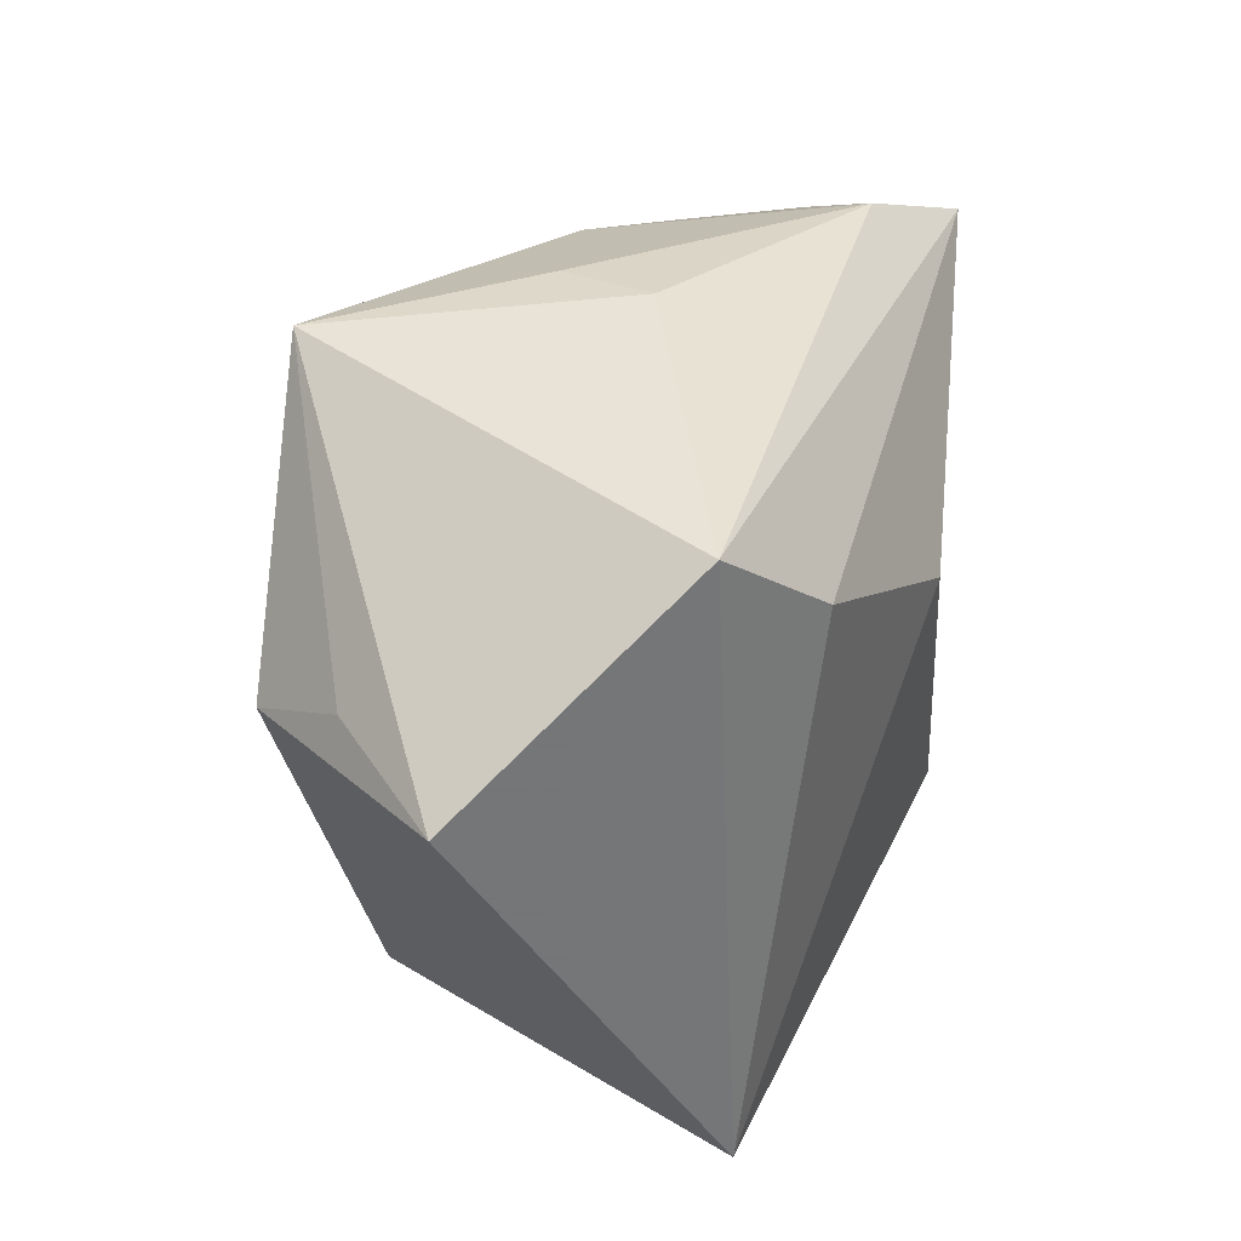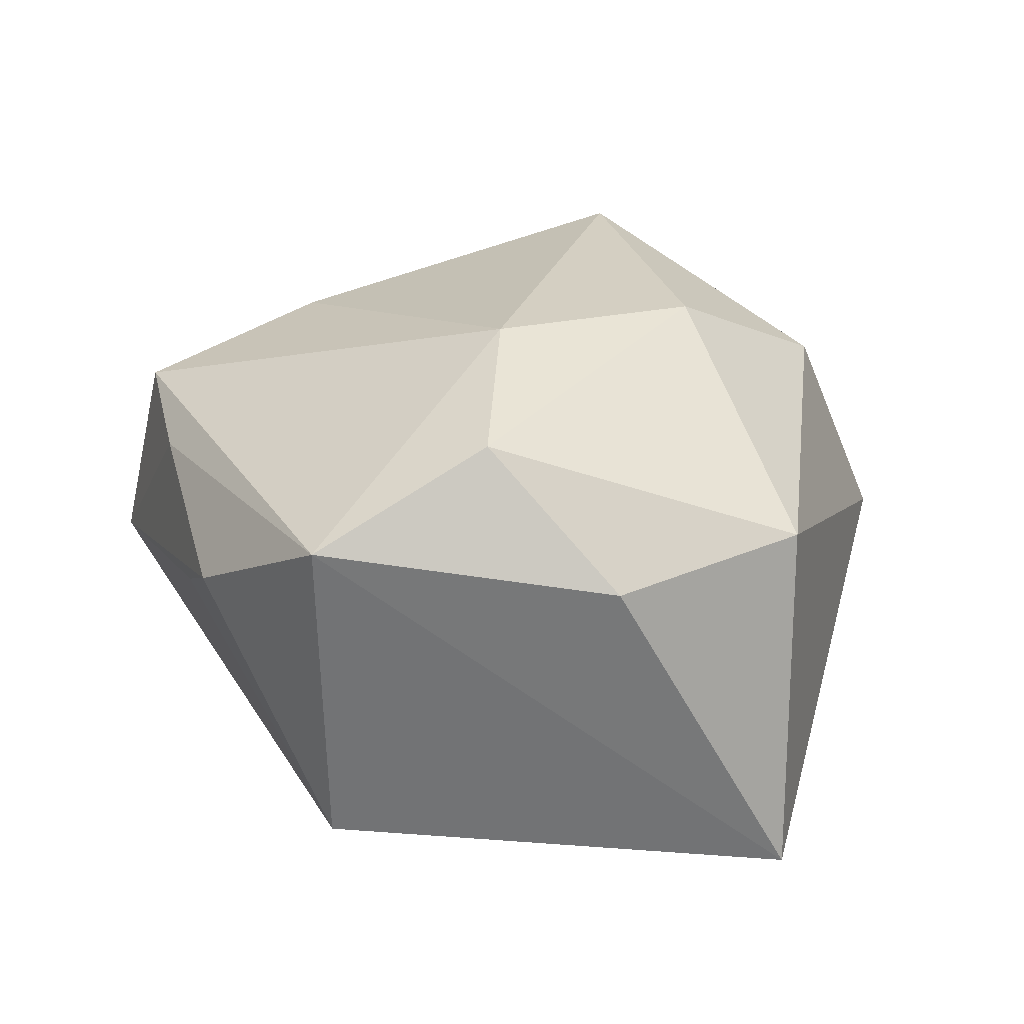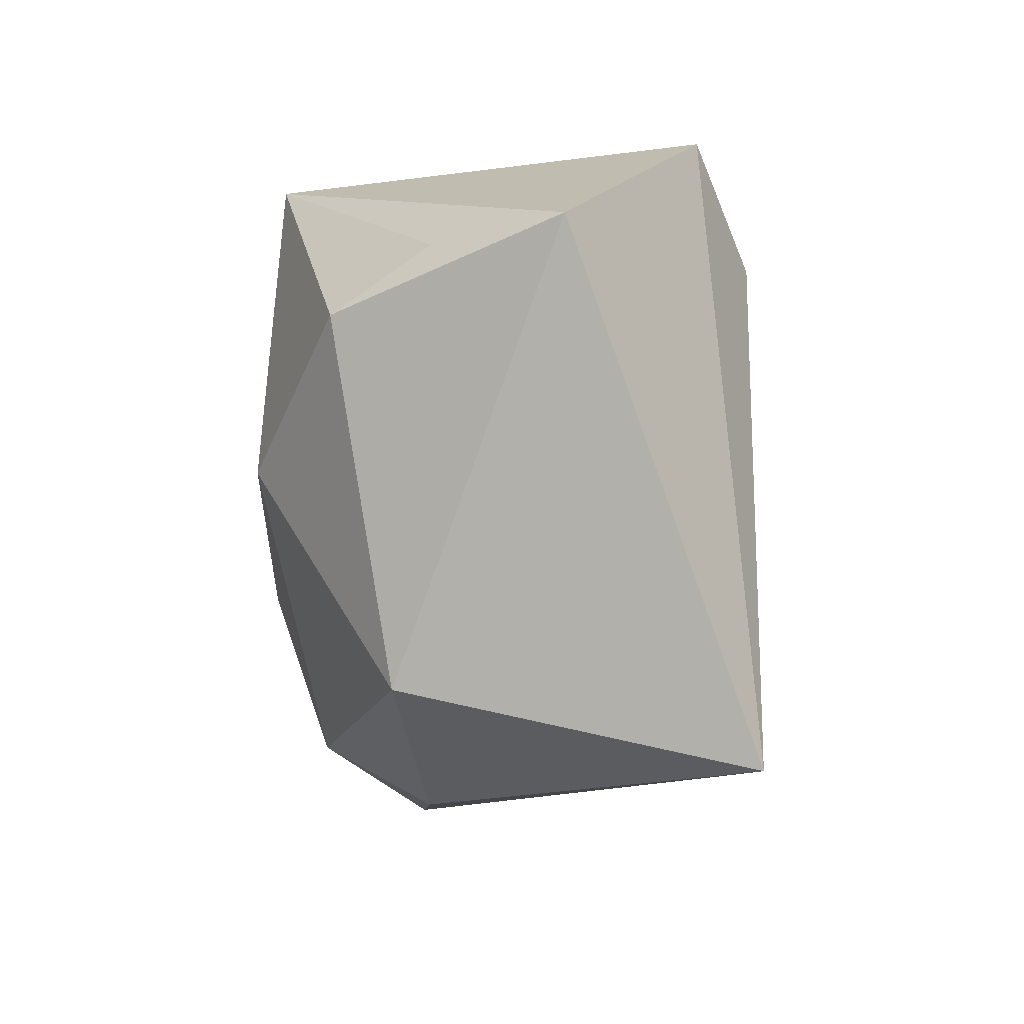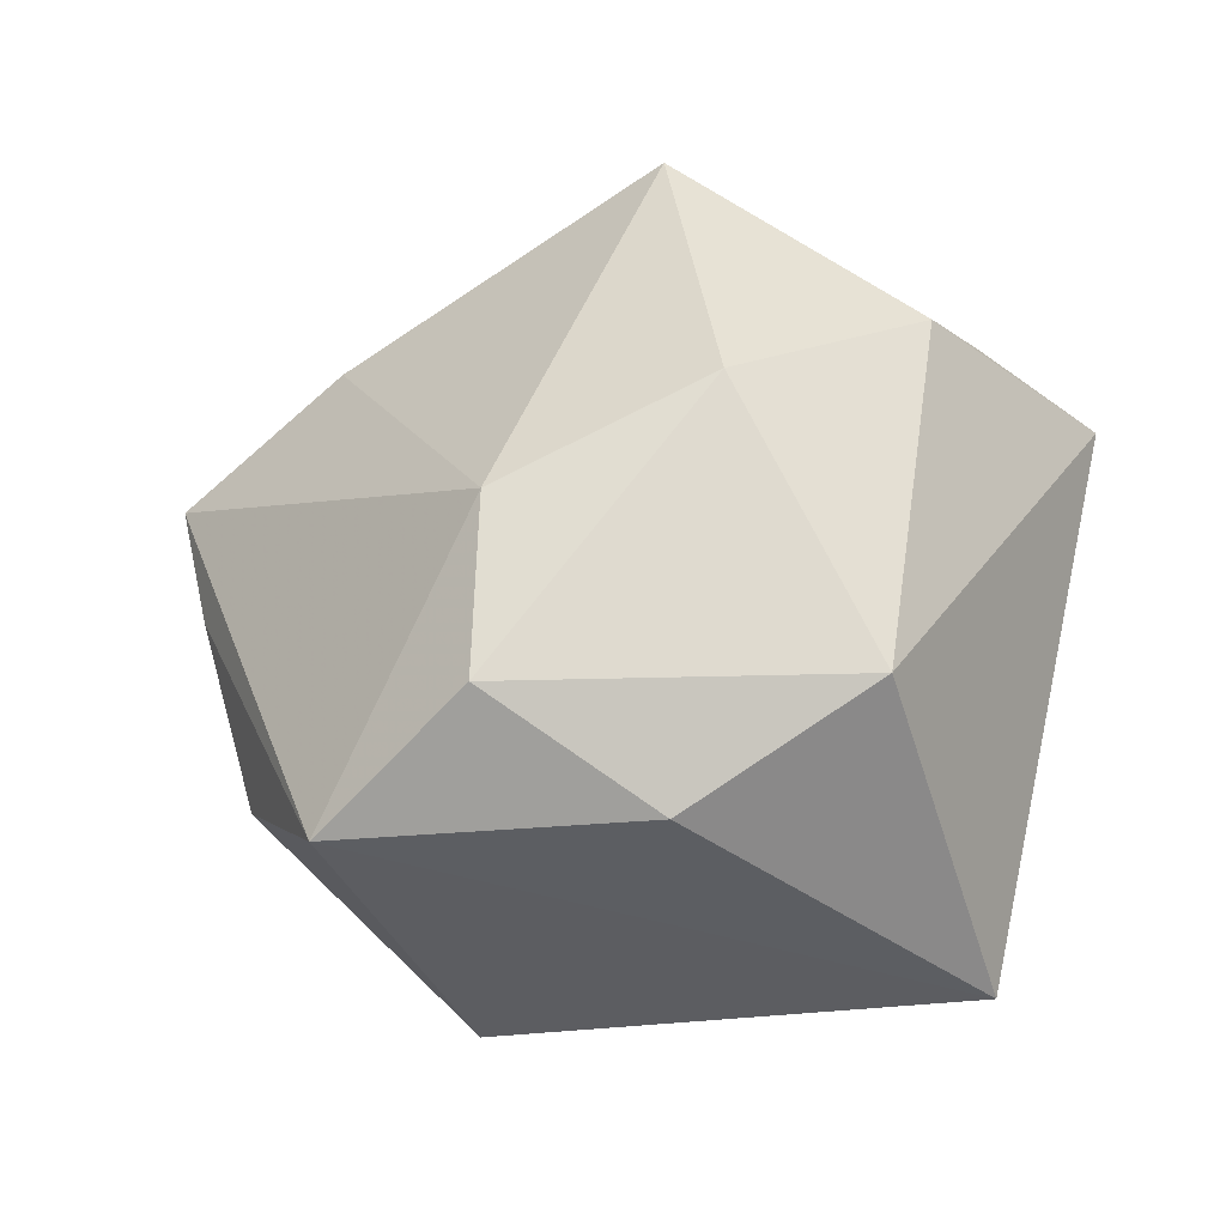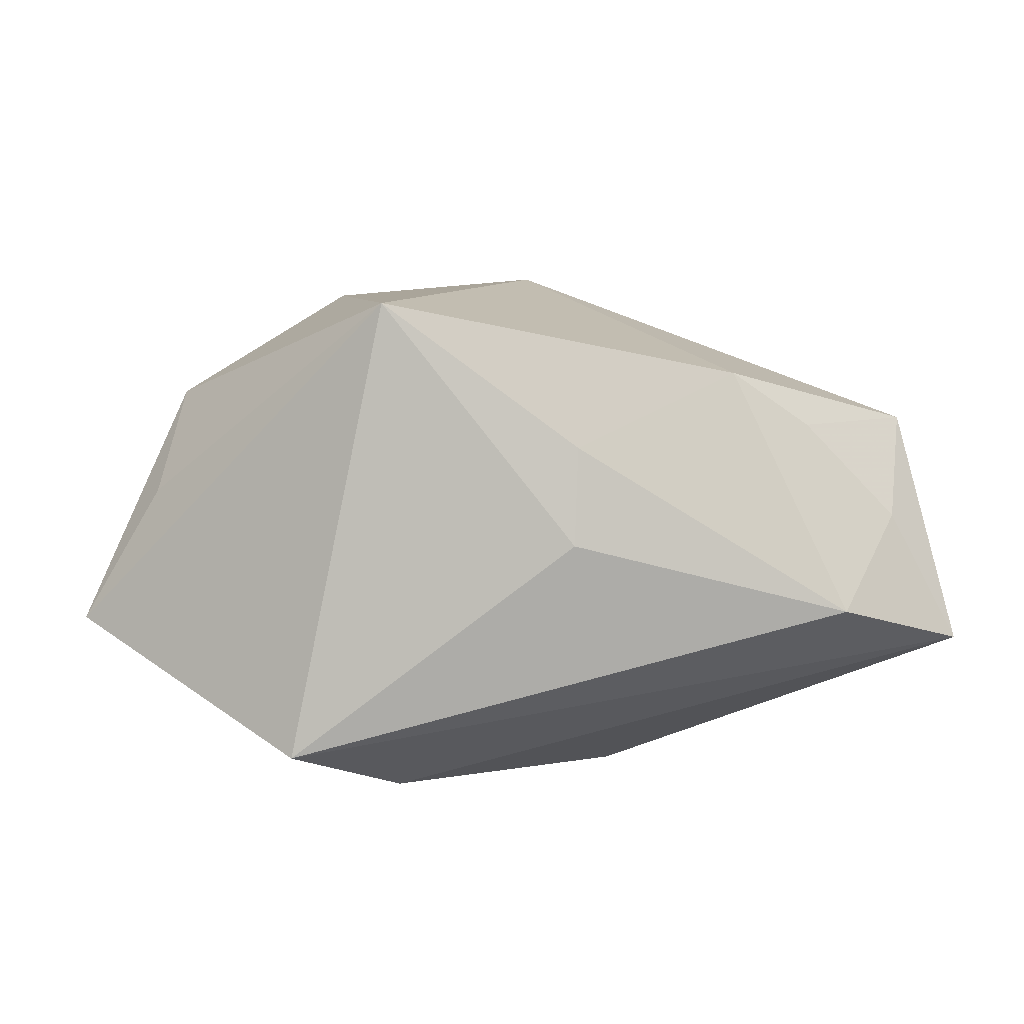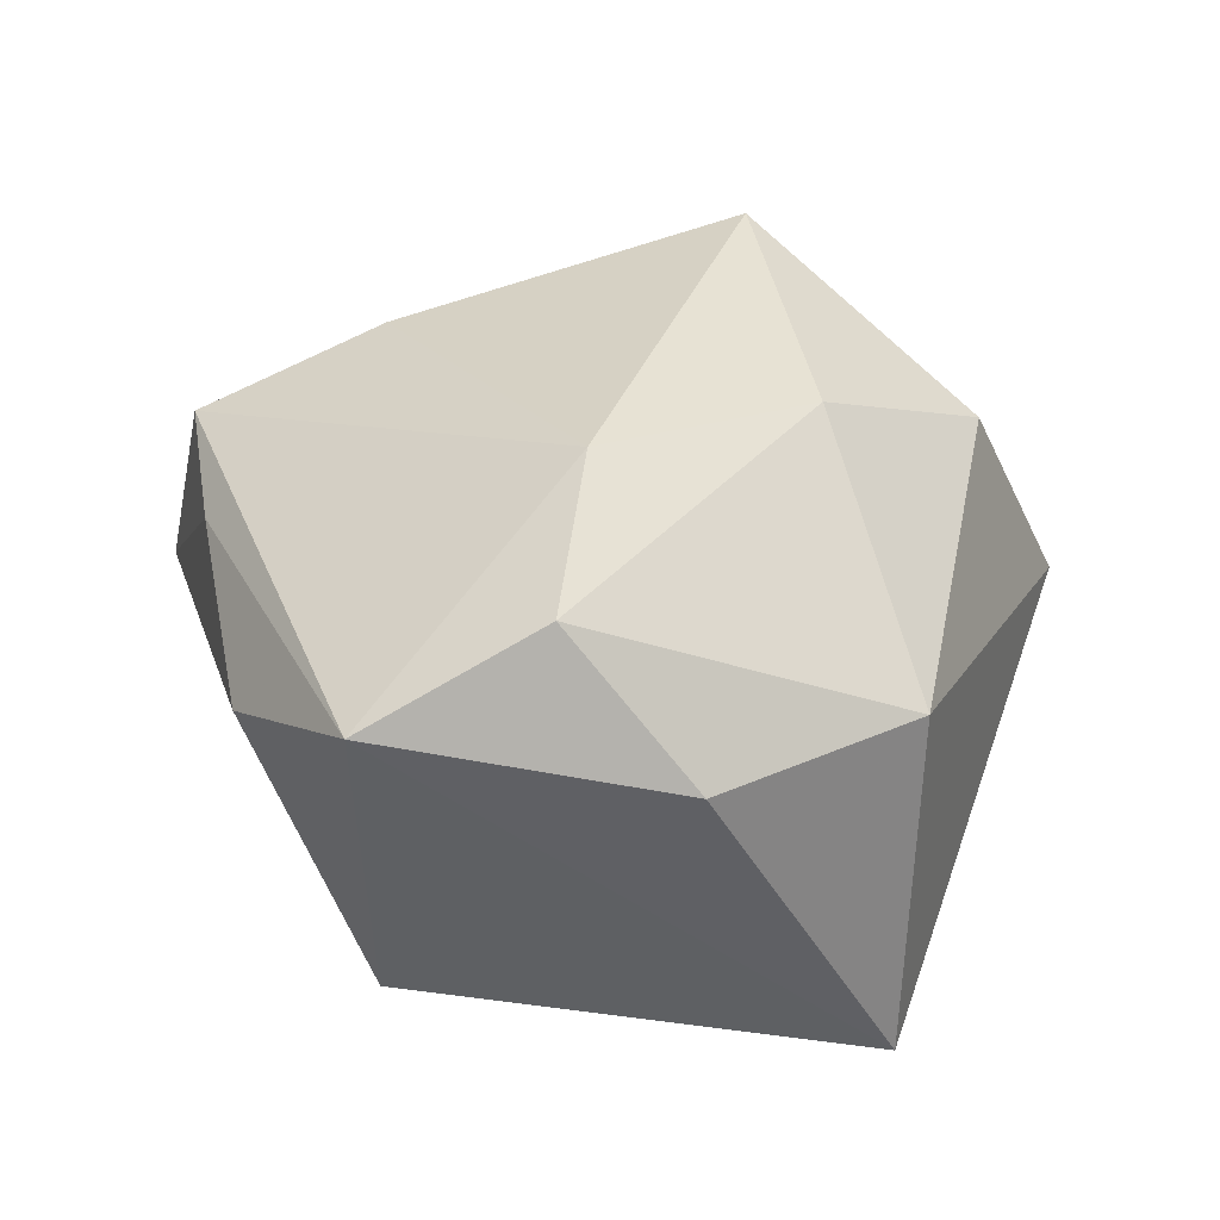
<metadata>
{"format":"obj","ext":"obj","renderer":"f3d","projection":"perspective","resolution":1024,"background":"white","views":[{"elev":41.5,"azim":119.6,"up":"+Y"},{"elev":28.2,"azim":-5.0,"up":"+Z"},{"elev":-13.6,"azim":95.7,"up":"+Y"},{"elev":-44.1,"azim":20.2,"up":"+Y"},{"elev":5.2,"azim":178.2,"up":"+Z"},{"elev":41.3,"azim":-0.4,"up":"+Z"}]}
</metadata>
<code>
v -0.02468 -0.03092 -0.02291
v -0.04343 0.02275 0.004098
v -0.04057 -0.009954 -0.0003824
v 0.007575 -0.03759 0.01093
v -0.03829 -0.0191 0.004813
v -0.006059 -0.02914 0.02533
v 0.02895 -0.02777 0.01206
v 0.04023 0.0175 0.006718
v 0.04874 0.01721 -0.007958
v -0.05073 0.02285 -0.009897
v 0.01255 0.02324 -0.02641
v -0.04511 0.01664 0.01492
v 0.014 0.03452 0.02794
v -0.03703 0.02992 -0.005982
v 0.02401 0.03452 -0.02107
v -0.0122 0.008032 -0.02661
v -0.03347 0.02343 0.0144
v -0.04277 0.002677 0.01156
v -0.007051 0.03329 0.01241
v 0.01978 -0.001397 0.02914
v 0.03757 0.011 0.01783
v 0.02773 -0.03663 -0.02661
v -0.003164 -0.01125 0.0313
v -0.02487 0.02522 0.02027
v -0.02536 -0.03482 0.01608
v -0.006618 0.03452 0.001895
f 1 22 25
f 16 10 11
f 1 10 16
f 11 22 16
f 16 22 1
f 12 25 23
f 1 25 5
f 23 13 24
f 24 12 23
f 20 13 23
f 23 25 6
f 6 20 23
f 7 20 6
f 9 7 22
f 3 10 1
f 1 5 3
f 3 5 10
f 18 12 10
f 10 5 18
f 25 12 18
f 18 5 25
f 10 12 2
f 10 2 14
f 4 6 25
f 7 6 4
f 4 25 22
f 22 7 4
f 15 22 11
f 15 9 22
f 13 9 15
f 11 10 15
f 10 14 15
f 15 14 26
f 15 26 13
f 8 9 13
f 12 24 17
f 17 2 12
f 24 14 17
f 17 14 2
f 19 24 13
f 19 14 24
f 13 26 19
f 26 14 19
f 7 9 21
f 9 8 21
f 21 20 7
f 13 20 21
f 21 8 13

</code>
